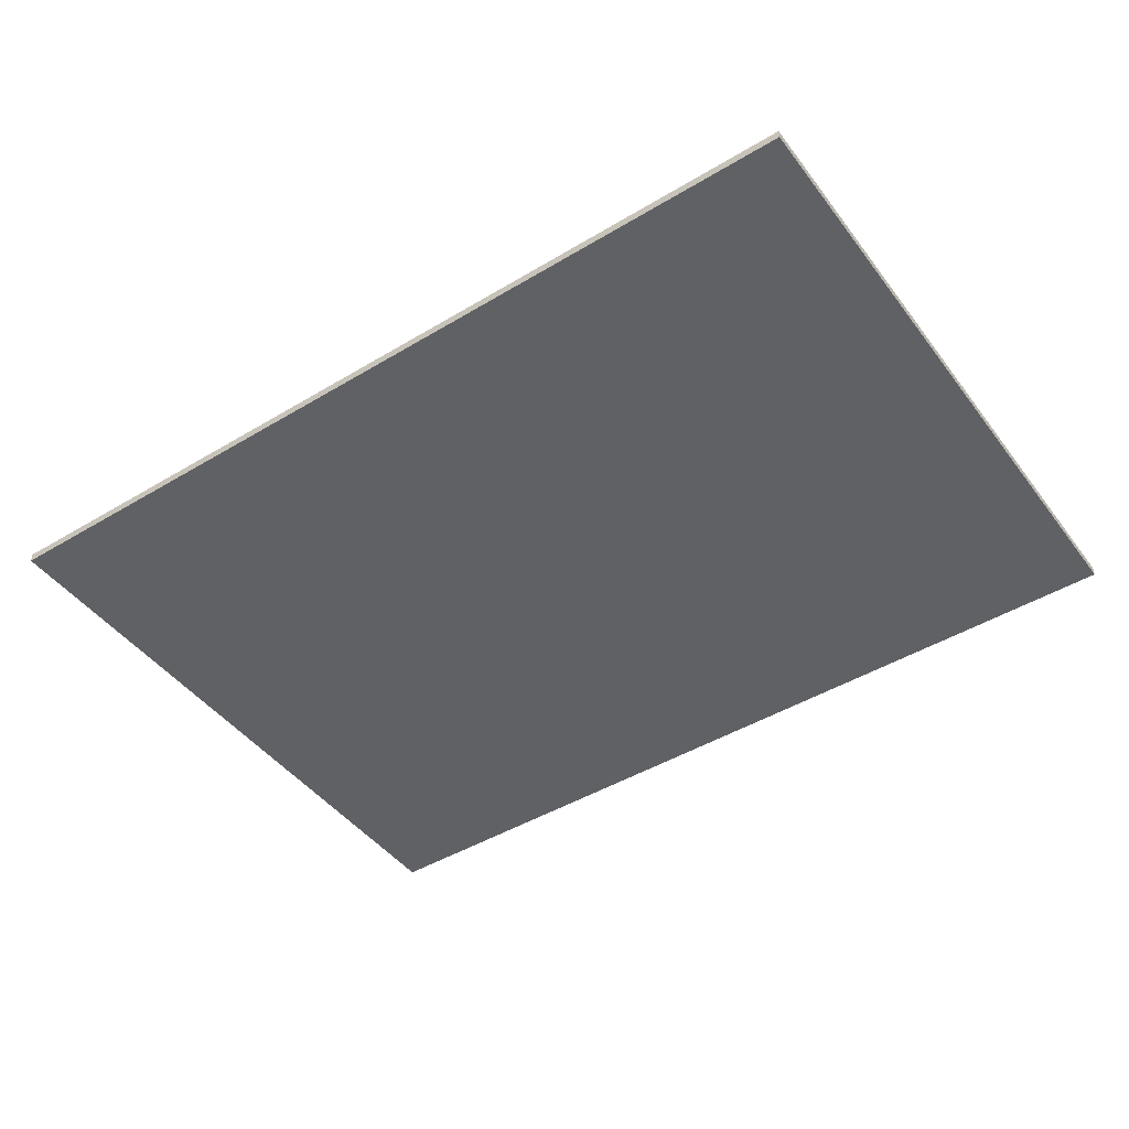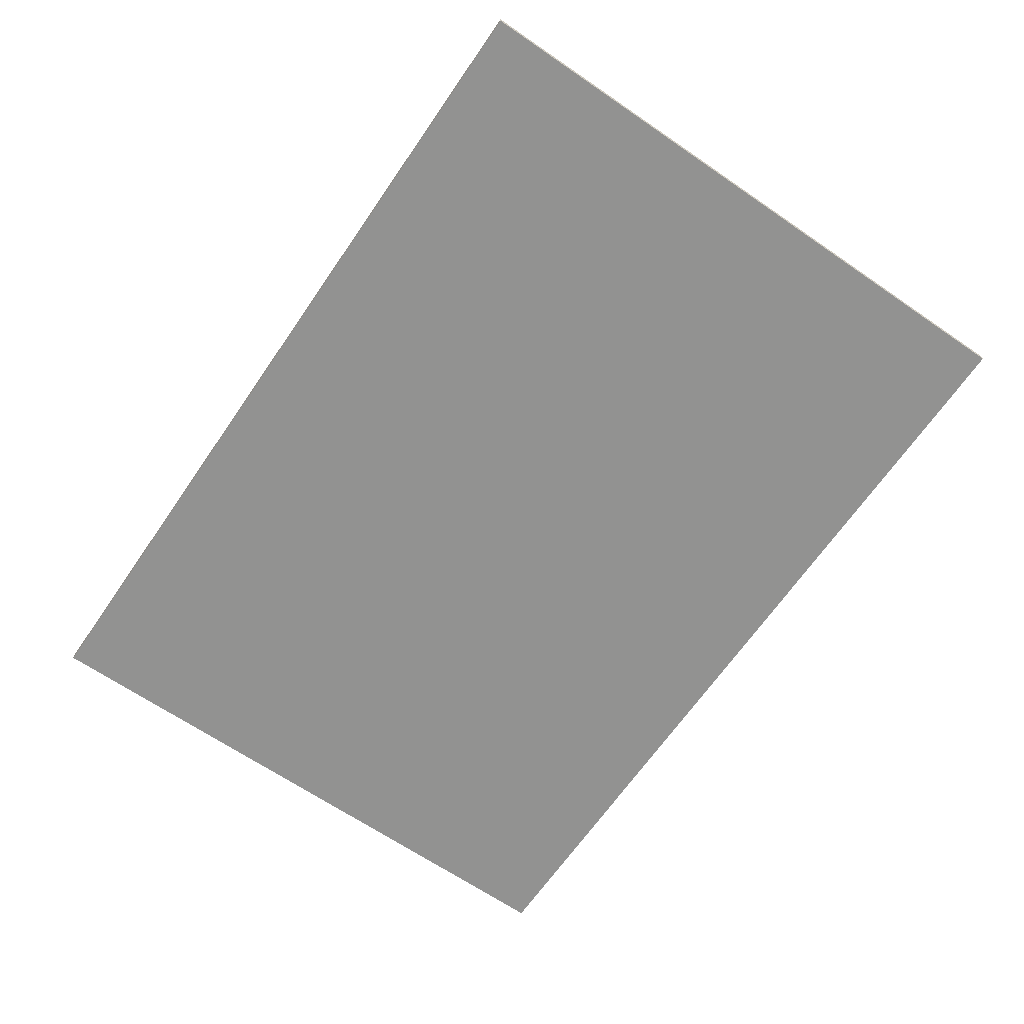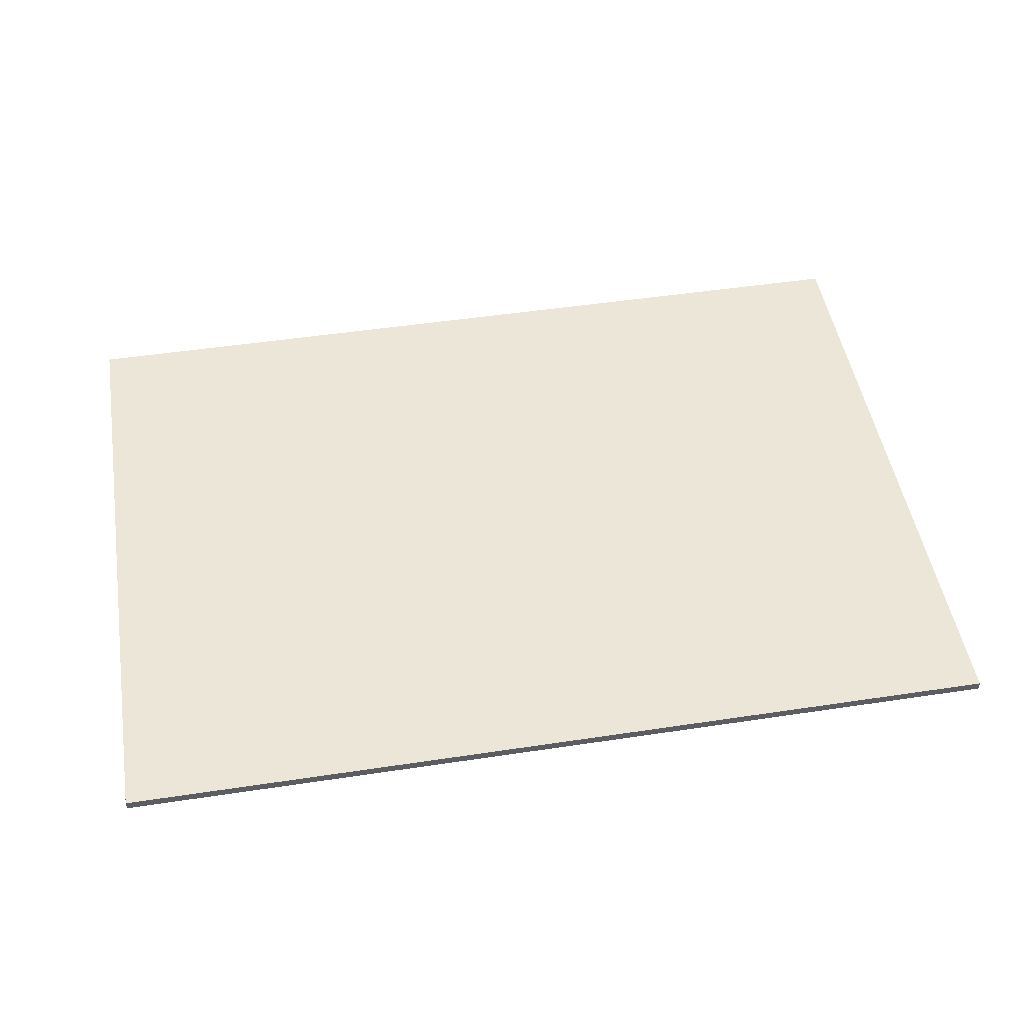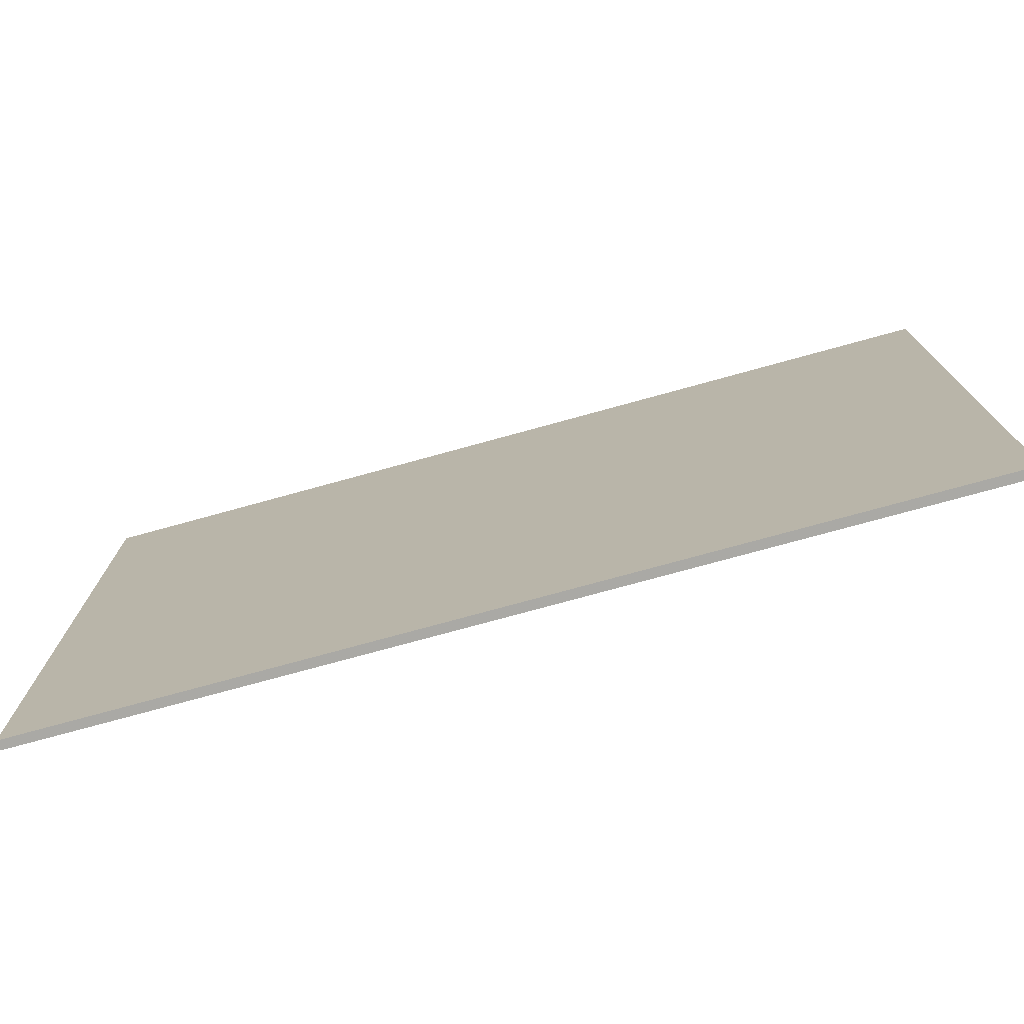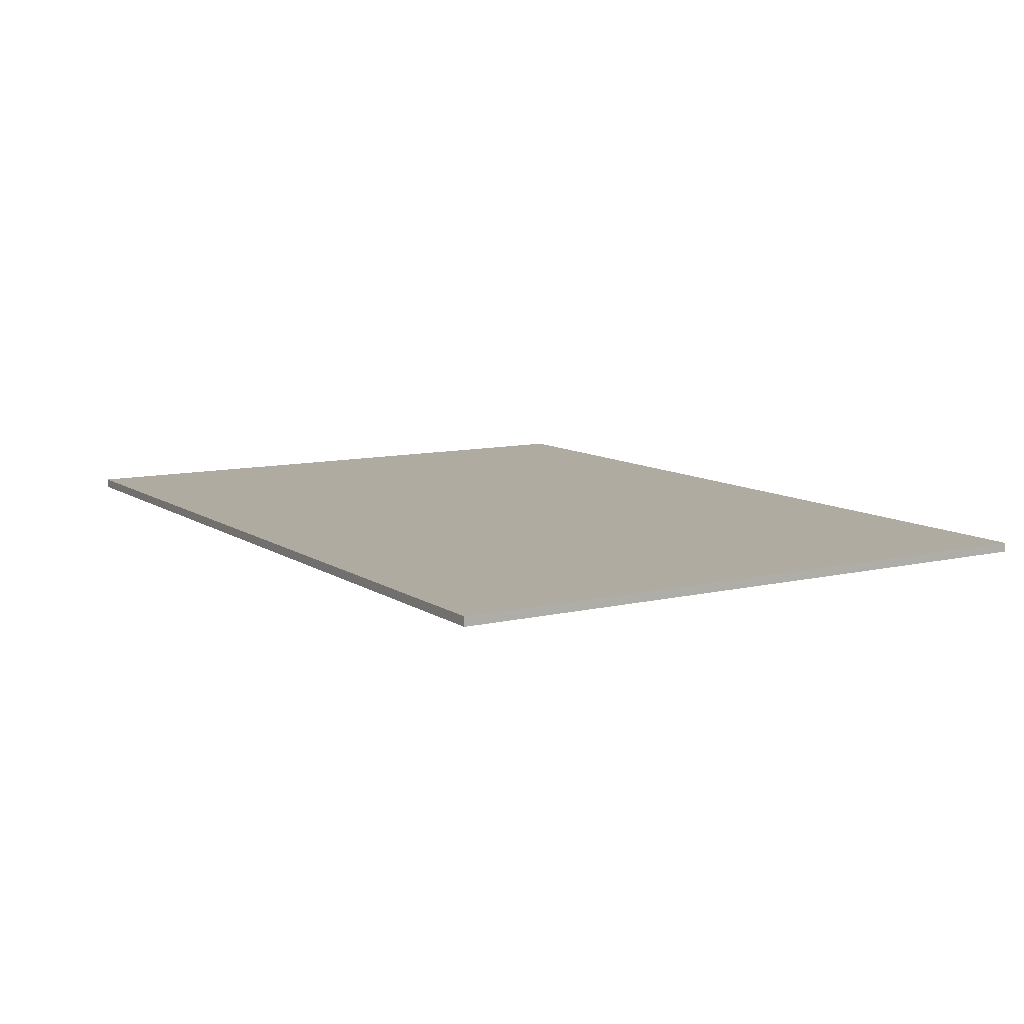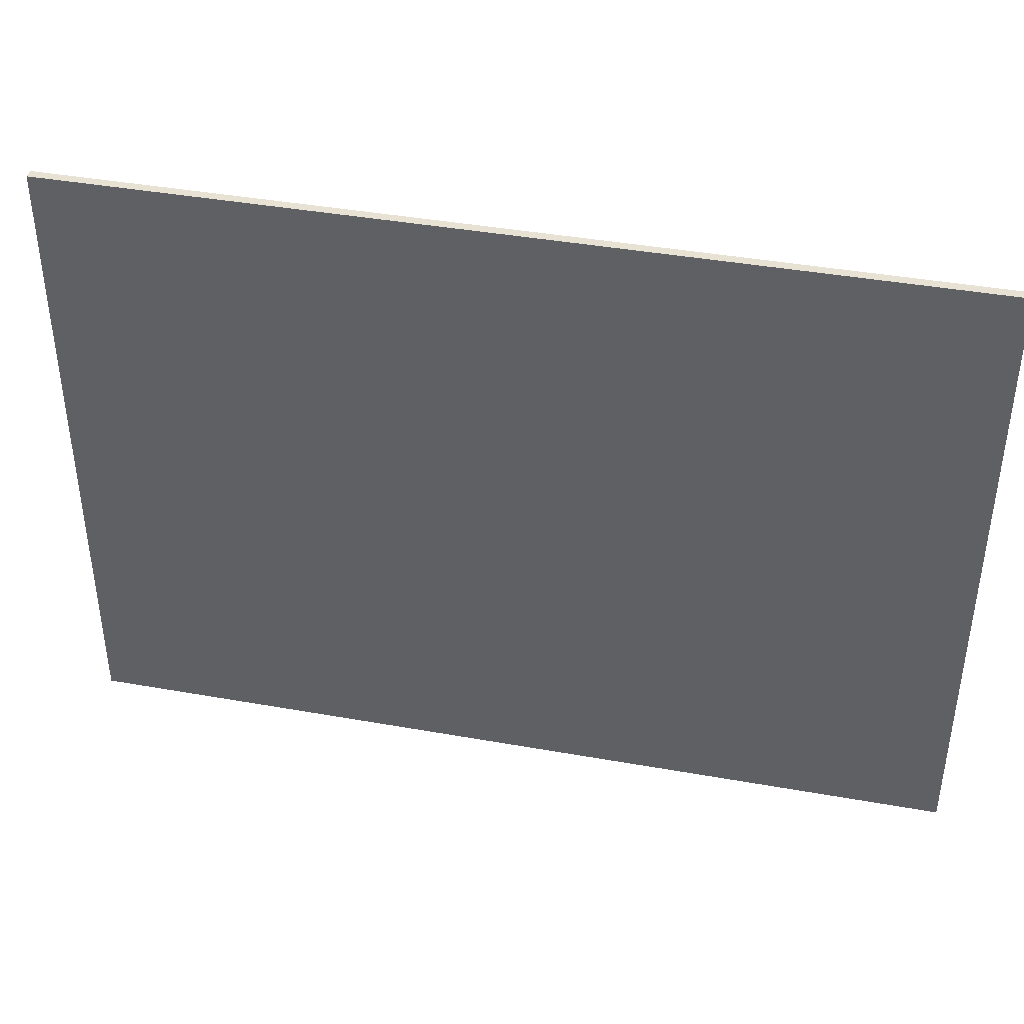
<metadata>
{"format":"obj","ext":"obj","renderer":"f3d","projection":"perspective","resolution":1024,"background":"white","views":[{"elev":-45.5,"azim":-145.3,"up":"+Y"},{"elev":-66.2,"azim":-124.5,"up":"+Y"},{"elev":49.1,"azim":-9.5,"up":"+Y"},{"elev":-75.4,"azim":-164.6,"up":"+Z"},{"elev":9.8,"azim":-121.5,"up":"+Y"},{"elev":40.8,"azim":12.3,"up":"+Z"}]}
</metadata>
<code>
o Group13/mesh89/mesh89-geometry#mesh89-geometry
v -0.5725 -0.6292 0.3792
v 0.5394 -0.6178 0.3792
v -0.5725 -0.6178 0.3792
v 0.5394 -0.6292 0.3792
v -0.5725 -0.6178 -0.4206
v -0.5725 -0.6292 -0.4206
v 0.5394 -0.6292 -0.4206
v 0.5394 -0.6178 -0.4206
f 1 2 3
f 2 1 4
f 3 2 1
f 4 1 2
f 2 5 3
f 3 5 2
f 3 6 1
f 1 6 3
f 6 4 1
f 1 4 6
f 7 2 4
f 4 2 7
f 5 2 8
f 8 2 5
f 6 3 5
f 5 3 6
f 4 6 7
f 7 6 4
f 2 7 8
f 8 7 2
f 8 6 5
f 5 6 8
f 6 8 7
f 7 8 6

</code>
